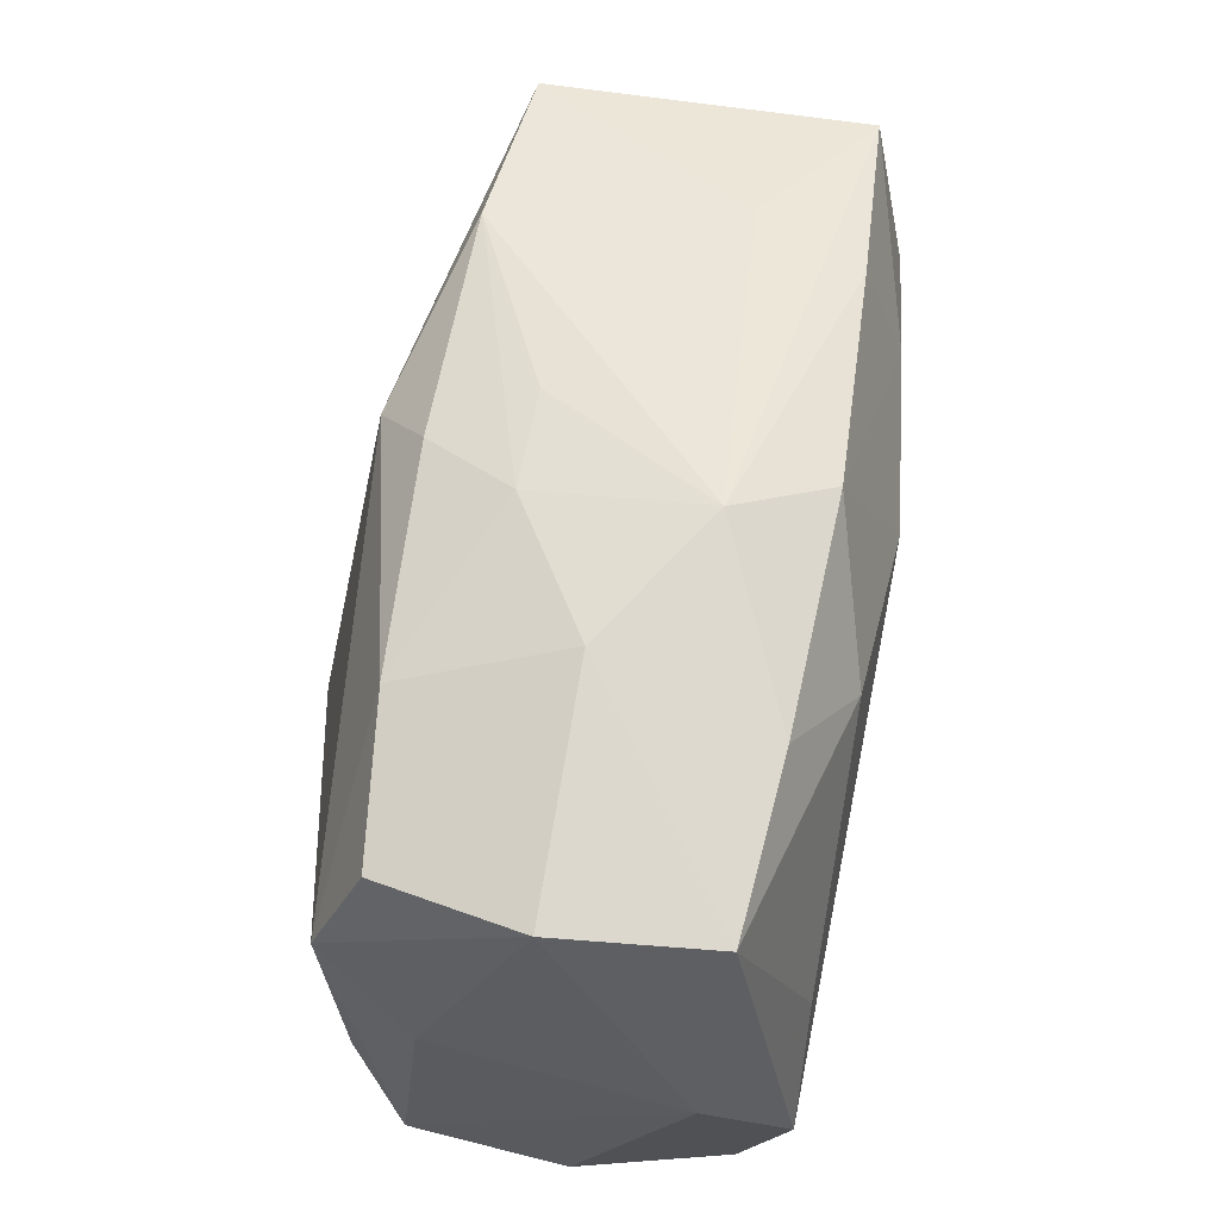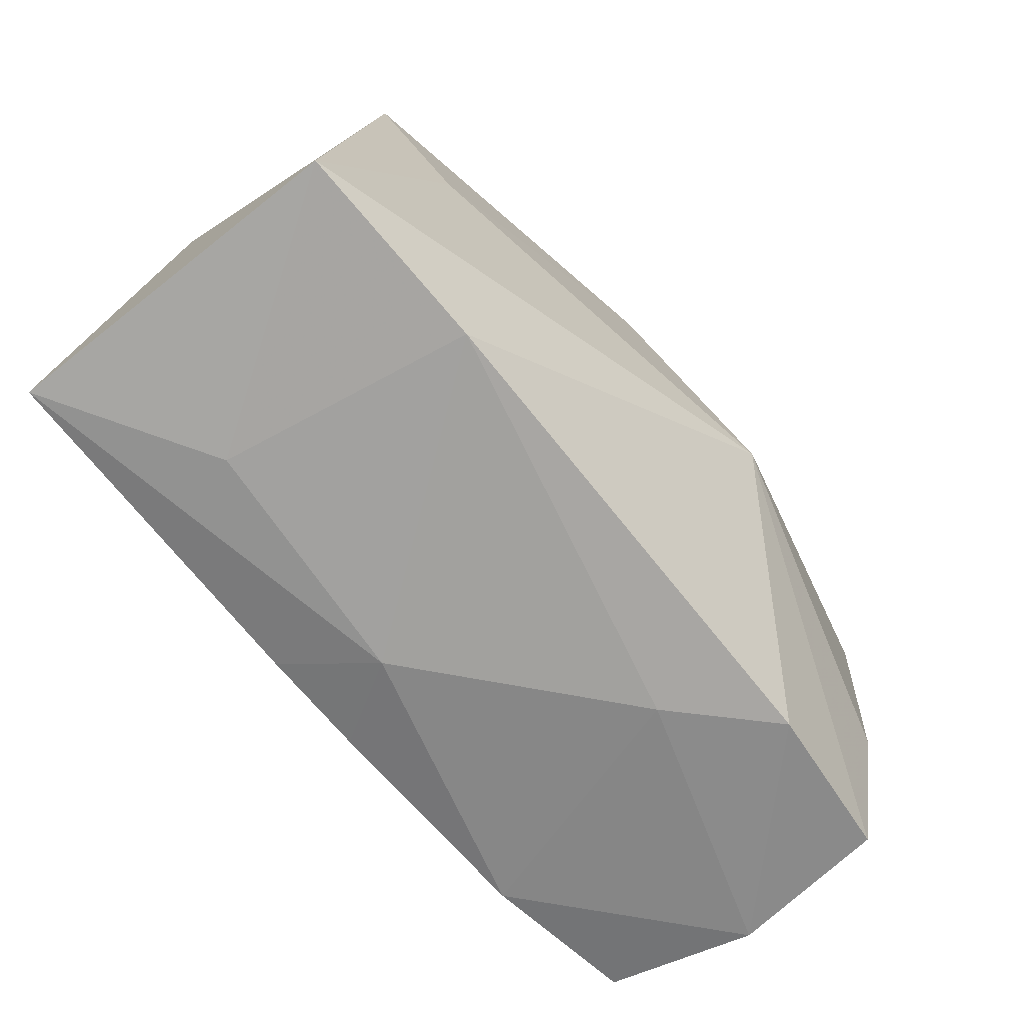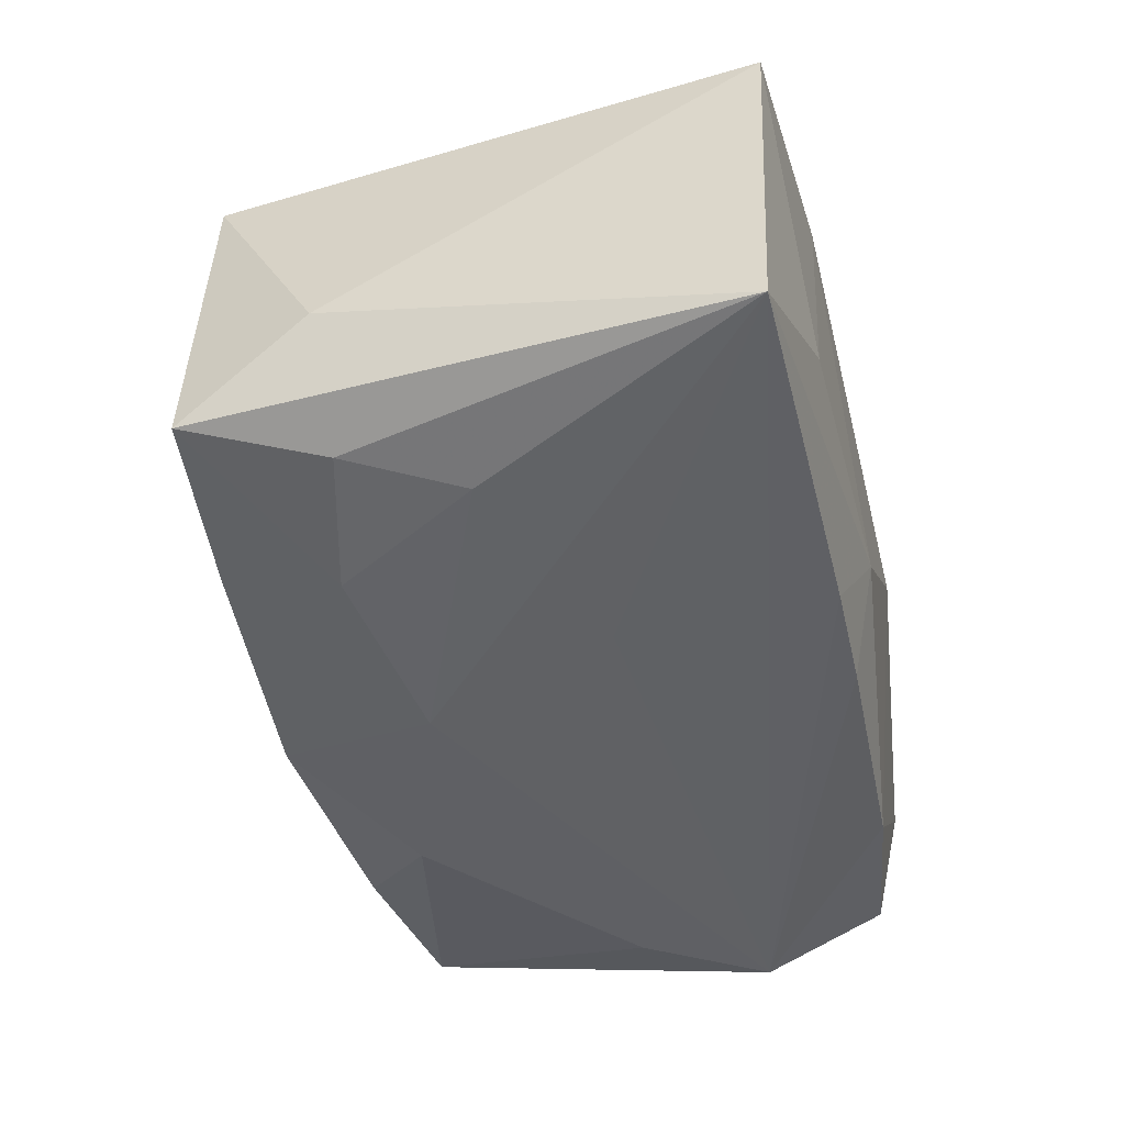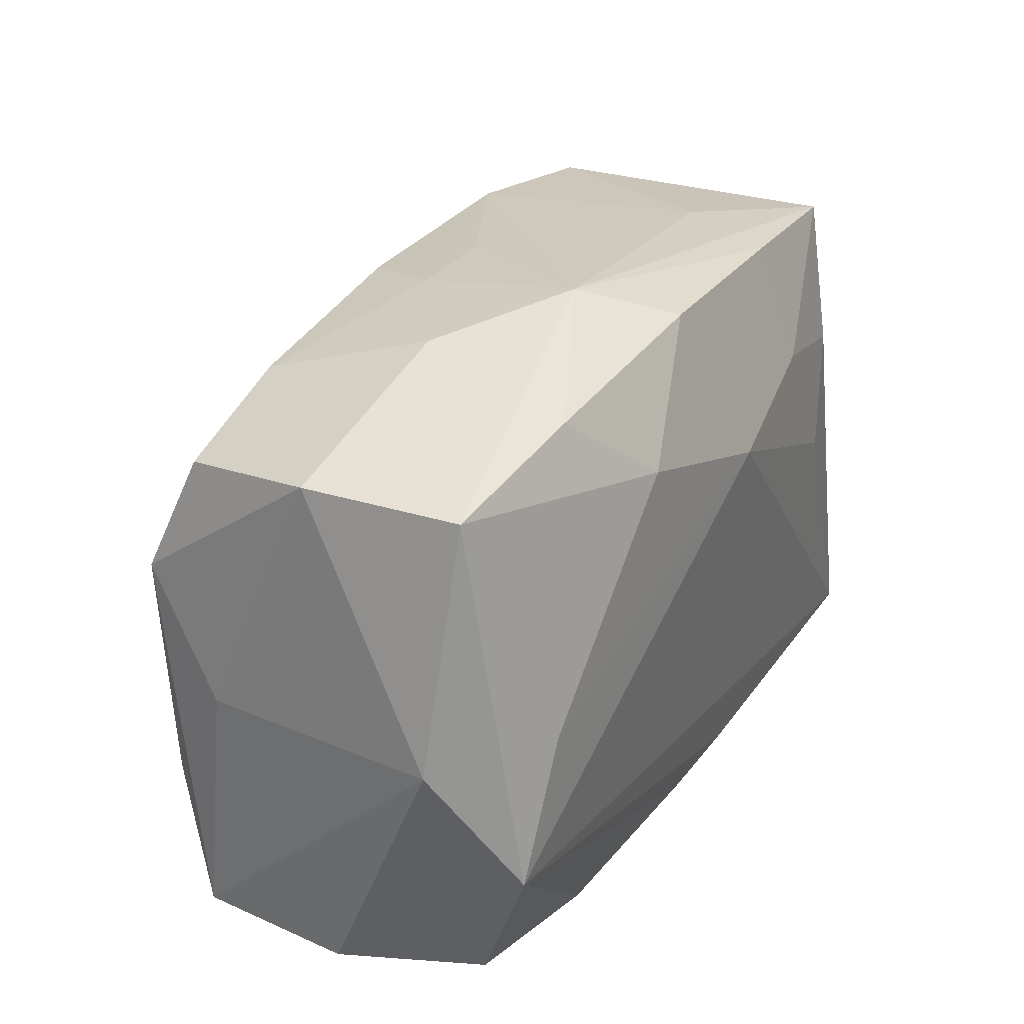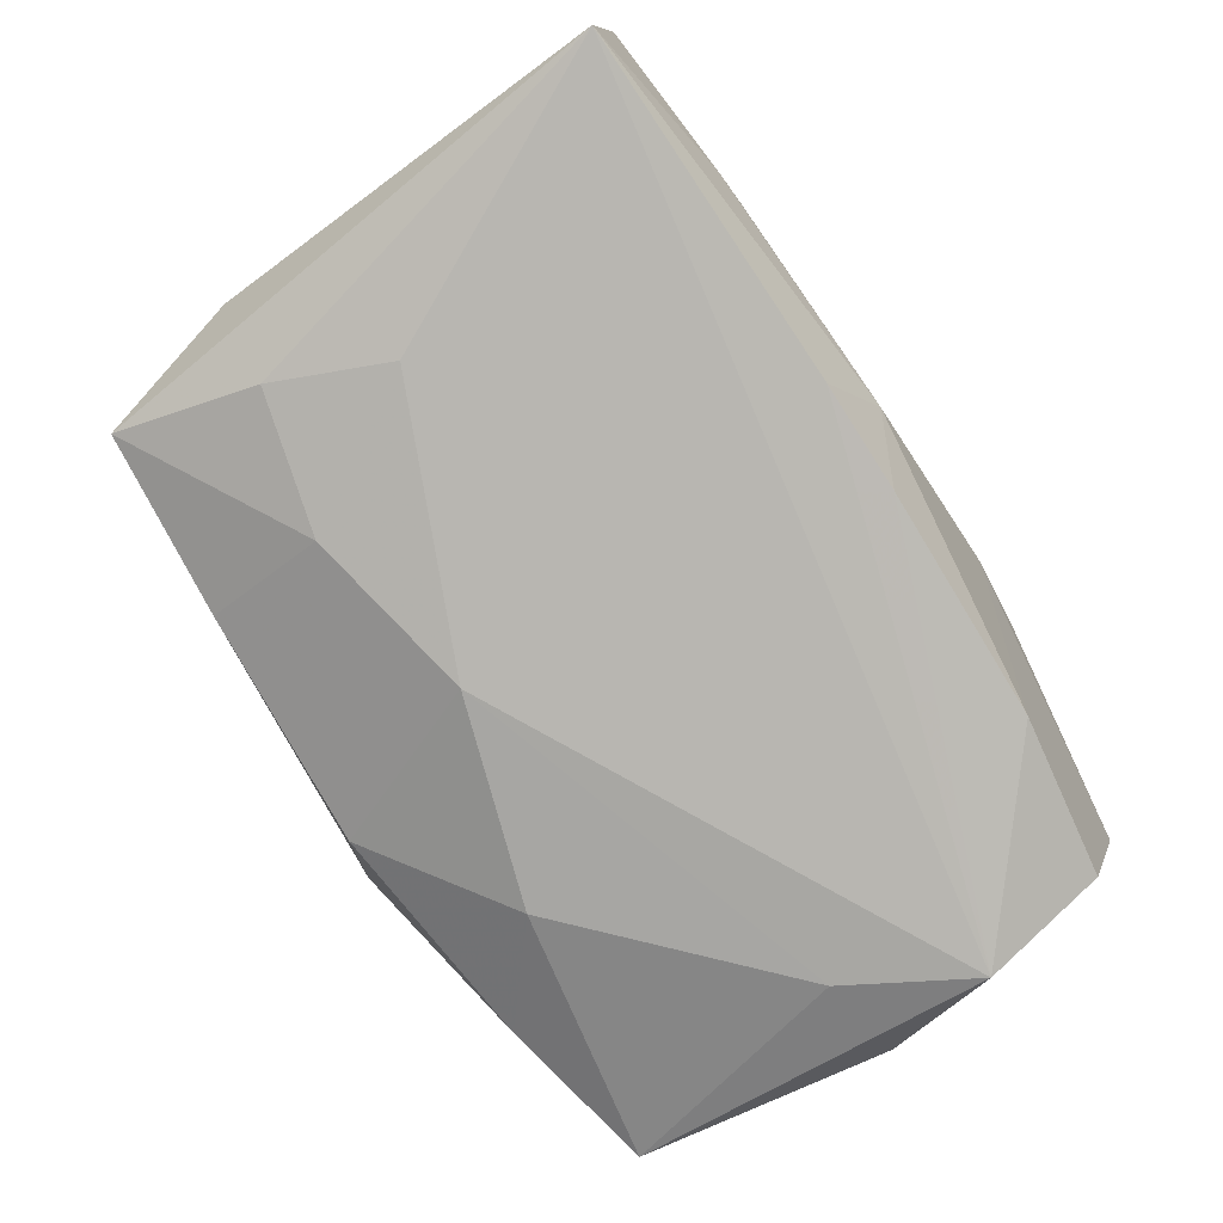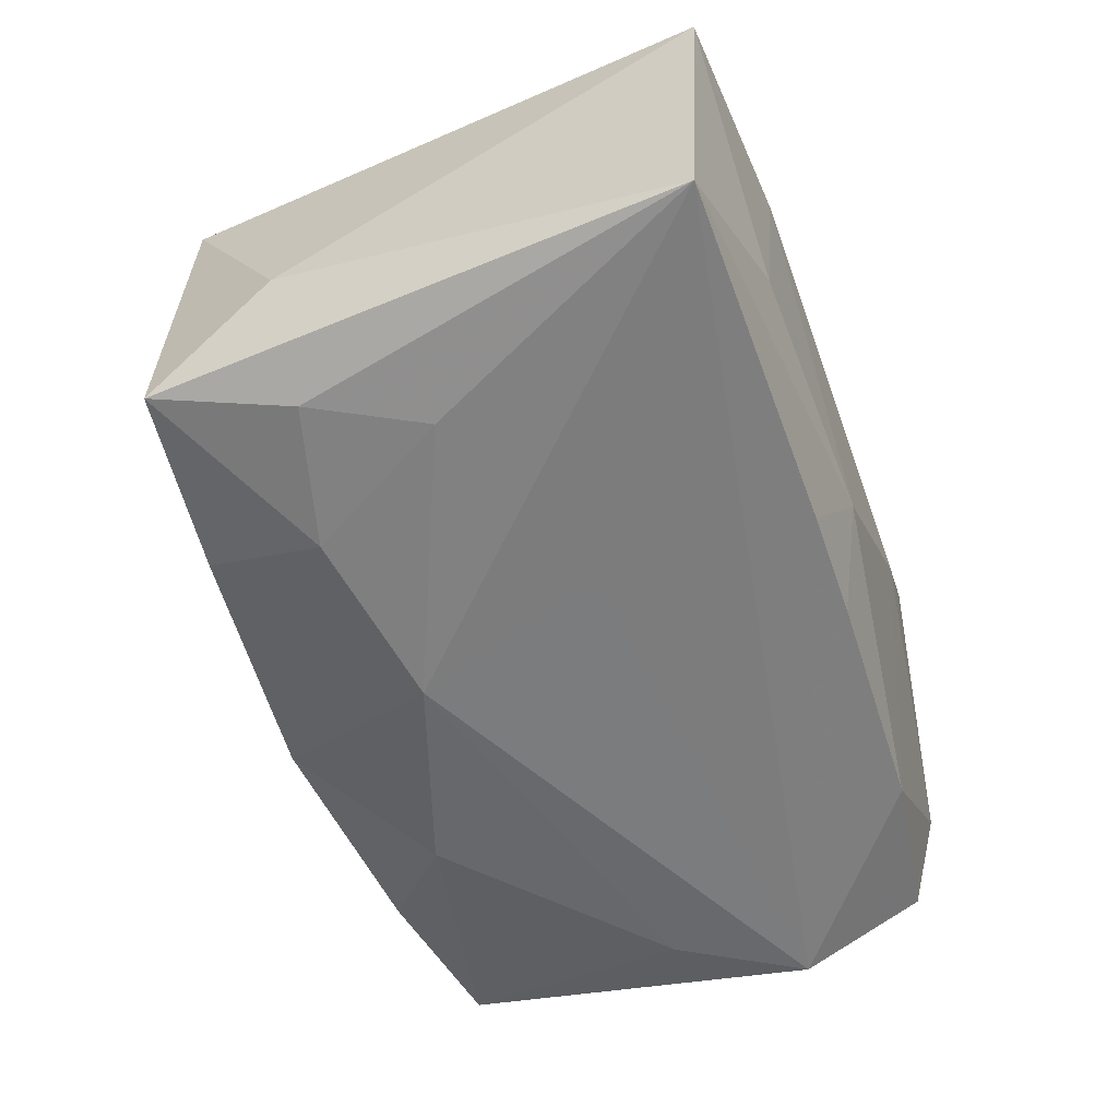
<metadata>
{"format":"obj","ext":"obj","renderer":"f3d","projection":"perspective","resolution":1024,"background":"white","views":[{"elev":60.7,"azim":101.6,"up":"+Y"},{"elev":-72.1,"azim":-49.8,"up":"+Y"},{"elev":-45.5,"azim":-75.3,"up":"+Z"},{"elev":30.3,"azim":119.8,"up":"+Y"},{"elev":-77.5,"azim":-55.7,"up":"+Z"},{"elev":-55.3,"azim":-69.4,"up":"+Z"}]}
</metadata>
<code>
v 0.005115 0.02673 -0.006806
v 0.03419 0.02142 -0.0006058
v 0.0274 0.001568 -0.01791
v 0.03281 -0.009298 0.01386
v -0.003046 0.02432 0.007044
v -0.03203 0.02043 0.01363
v 0.0007939 -0.02133 -0.01574
v -0.004897 0.01052 -0.01825
v 0.01915 0.02118 0.01274
v 0.01348 -0.02377 0.005163
v 0.03299 0.009674 0.01484
v 0.0005636 0.02432 -0.01394
v 0.03644 0.001334 -0.01171
v -0.003253 -0.02377 -0.008595
v -0.01875 -0.02377 0.01328
v 0.03156 0.01908 0.01097
v -0.02143 0.02323 -0.004362
v 0.0191 0.02304 -0.01359
v -0.03231 0.02137 -0.01163
v 0.03257 0.02113 -0.0128
v 0.02136 -0.02314 0.01212
v 0.00123 0.02251 0.01413
v -0.02296 -0.02345 -0.006821
v 0.02285 -0.02107 -0.007308
v 0.03254 -0.01819 -0.01447
v 0.01596 0.02512 -9.48e-06
v 0.03489 0.0004413 0.008014
v 0.01116 0.01617 -0.01751
v 0.03533 -0.02026 -0.002499
v 0.007856 -0.004195 0.02165
v 0.005165 0.02446 0.006883
v 0.03468 -0.02025 0.01024
v -0.02936 0.01019 -0.0147
v -0.03534 -0.02291 0.01313
v -0.02546 -0.0002352 0.01647
v 0.01941 -0.02039 -0.01561
v -0.007929 -0.02157 -0.01567
v -0.002839 0.01793 0.01848
v -0.03519 0.01067 -0.005608
v -0.01797 0.02287 -0.01276
v 0.03313 -0.008177 -0.01825
v -0.009426 -0.00489 -0.0171
v -0.01798 0.02241 0.01459
v -0.0254 0.001233 -0.01622
v -0.01858 0.01311 -0.01611
v -0.03623 -0.02178 -0.01504
f 13 41 20
f 30 32 4
f 27 32 13
f 35 34 30
f 6 34 35
f 30 38 35
f 35 38 6
f 21 32 30
f 25 41 13
f 26 20 1
f 1 31 26
f 13 20 2
f 2 27 13
f 2 26 16
f 20 26 2
f 3 20 41
f 1 19 17
f 17 19 6
f 39 34 6
f 6 19 39
f 5 31 1
f 16 26 9
f 9 26 31
f 10 21 15
f 14 10 15
f 30 34 15
f 15 21 30
f 14 15 23
f 23 15 34
f 36 10 14
f 41 25 36
f 13 32 29
f 29 25 13
f 32 21 29
f 29 21 10
f 29 36 25
f 11 2 16
f 27 2 11
f 30 4 11
f 11 4 32
f 32 27 11
f 11 38 30
f 16 9 11
f 11 9 38
f 1 20 18
f 18 12 1
f 40 19 1
f 1 12 40
f 31 5 43
f 6 38 43
f 43 5 1
f 1 17 43
f 43 17 6
f 7 37 41
f 41 36 7
f 14 37 7
f 7 36 14
f 10 36 24
f 24 29 10
f 36 29 24
f 41 42 8
f 8 3 41
f 22 9 31
f 31 43 22
f 38 9 22
f 22 43 38
f 46 33 44
f 46 23 34
f 46 39 19
f 19 33 46
f 34 39 46
f 41 37 46
f 46 42 41
f 44 8 46
f 46 8 42
f 46 37 14
f 14 23 46
f 45 40 12
f 12 8 45
f 19 40 45
f 45 33 19
f 44 33 45
f 45 8 44
f 3 8 28
f 12 18 28
f 28 8 12
f 20 3 28
f 28 18 20

</code>
